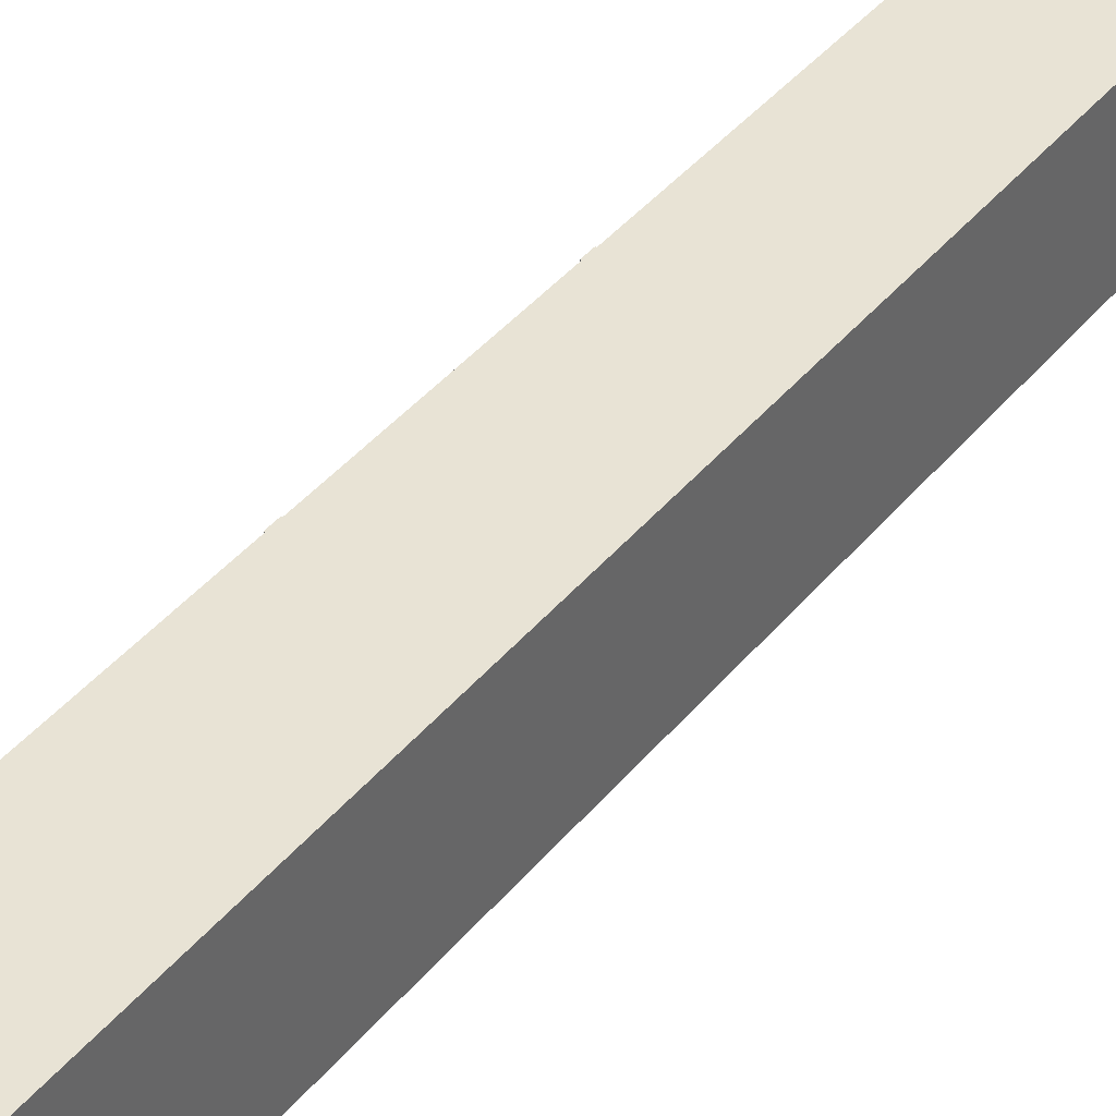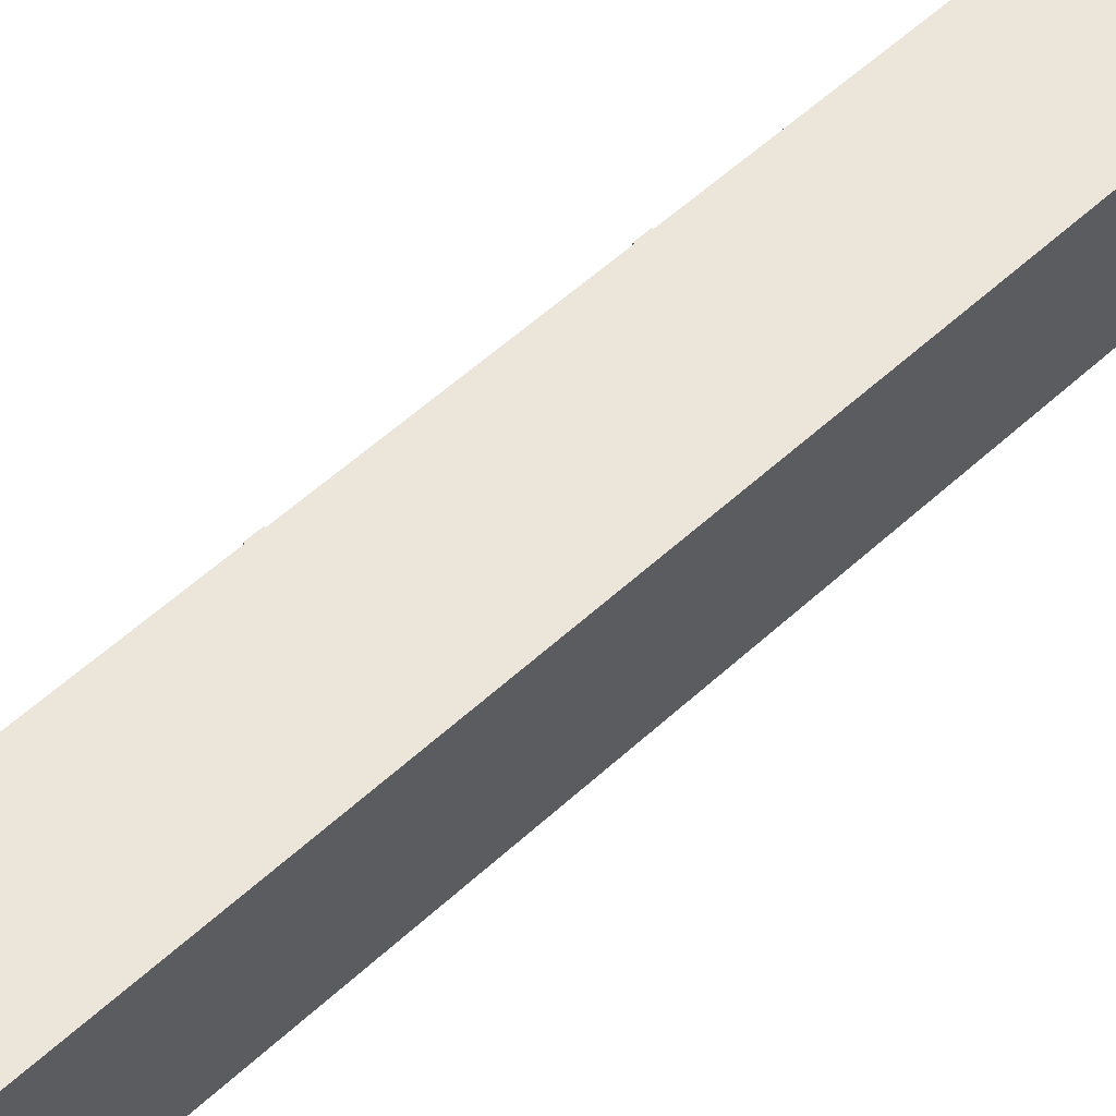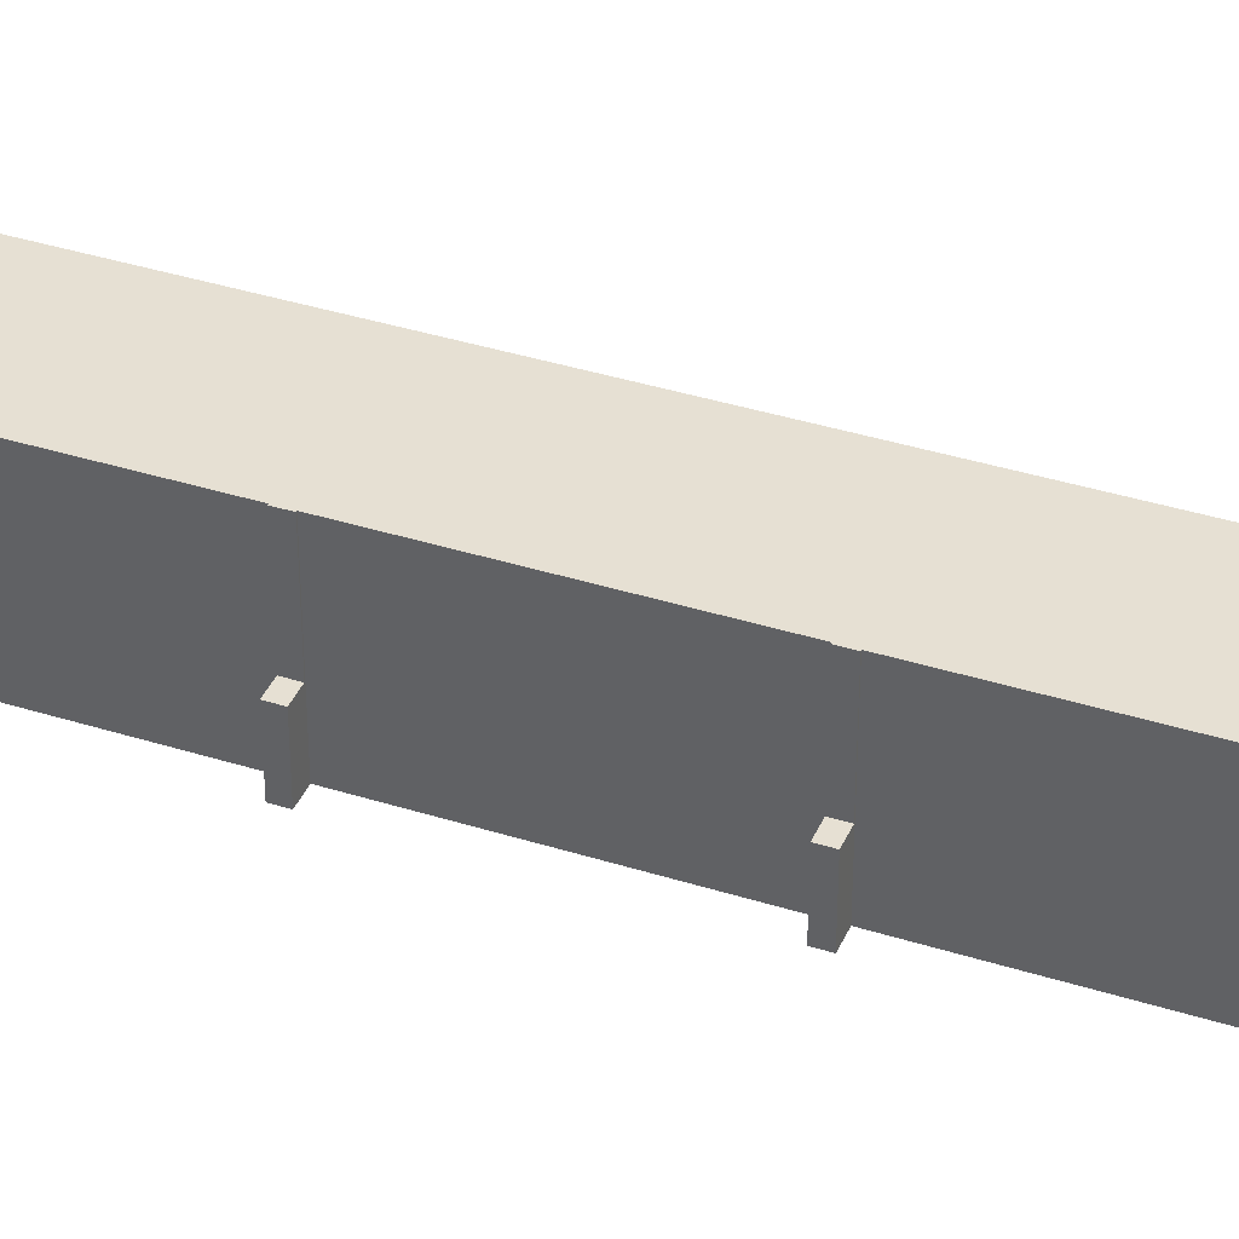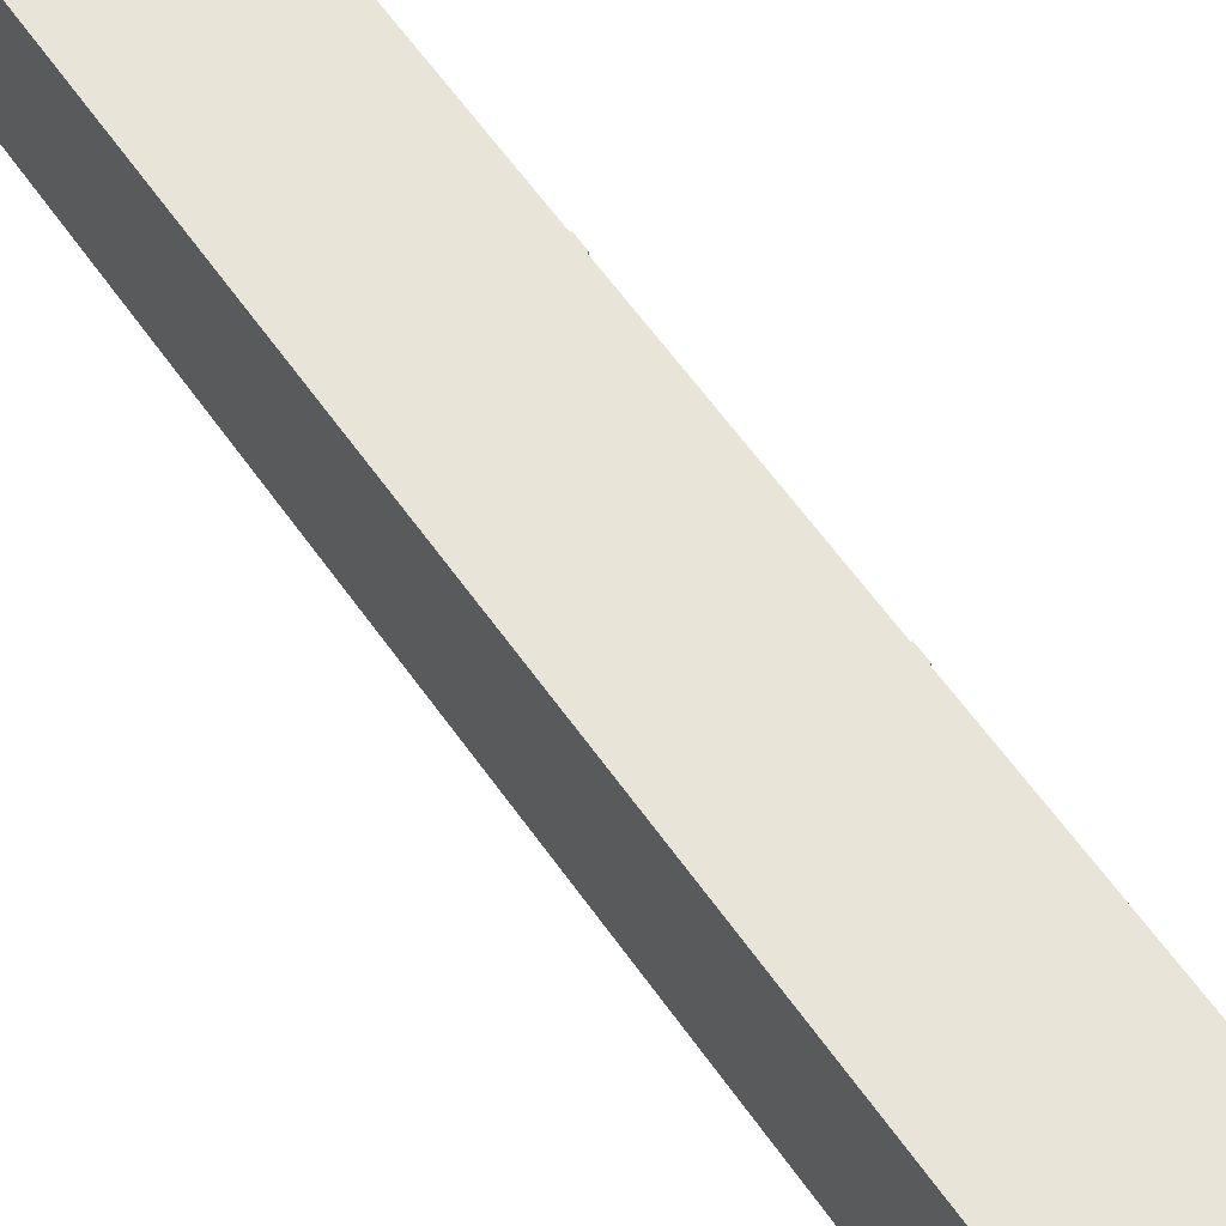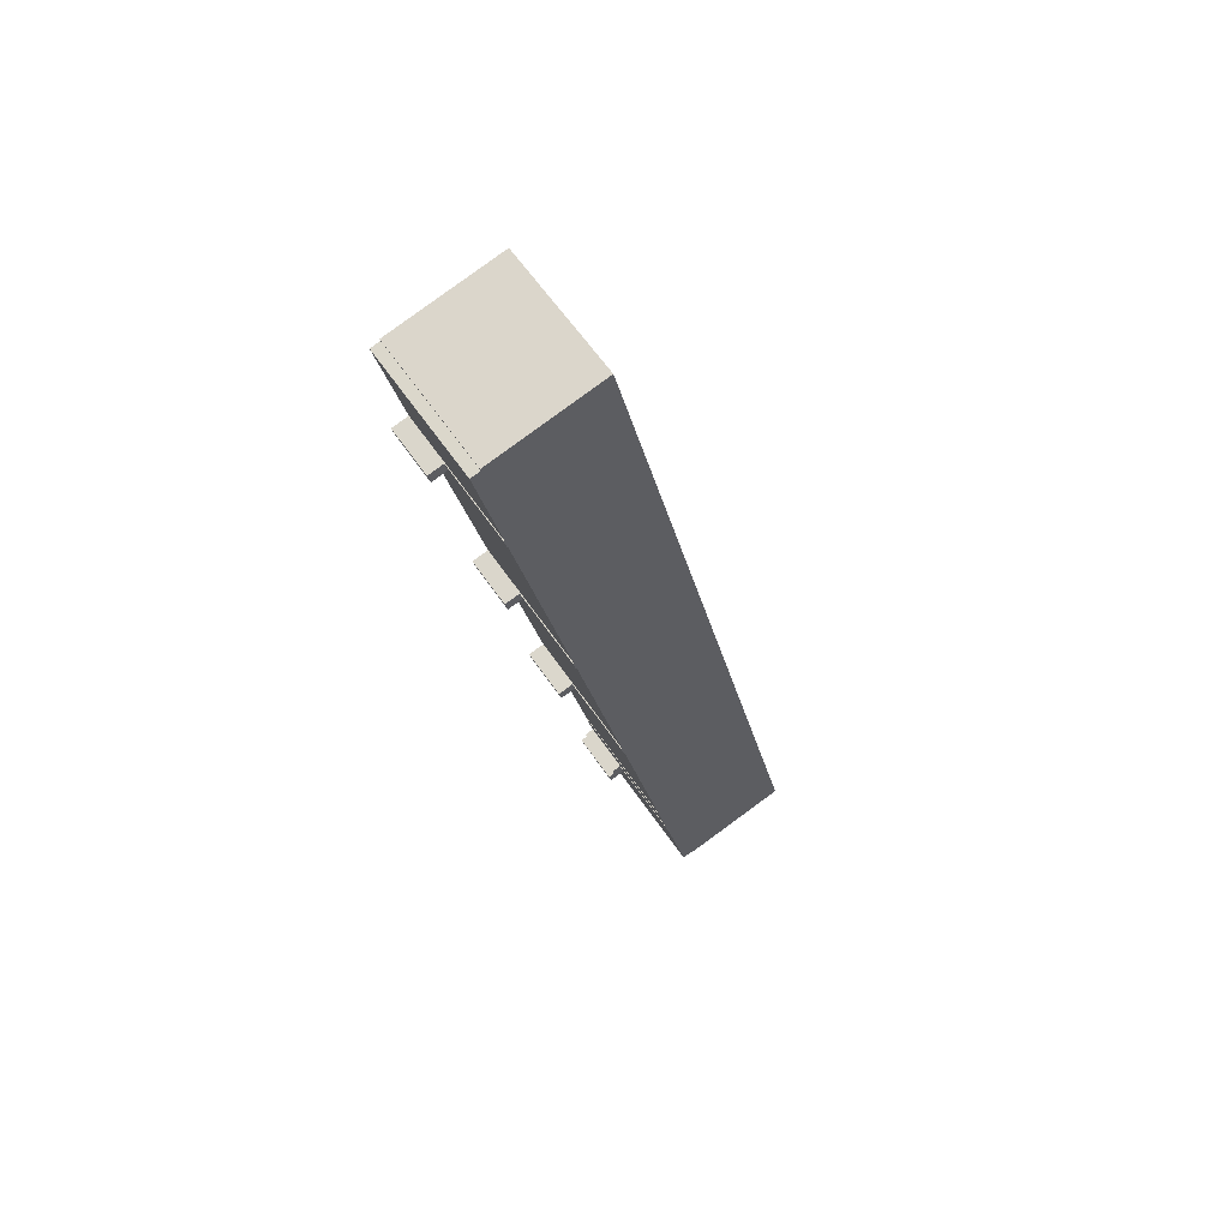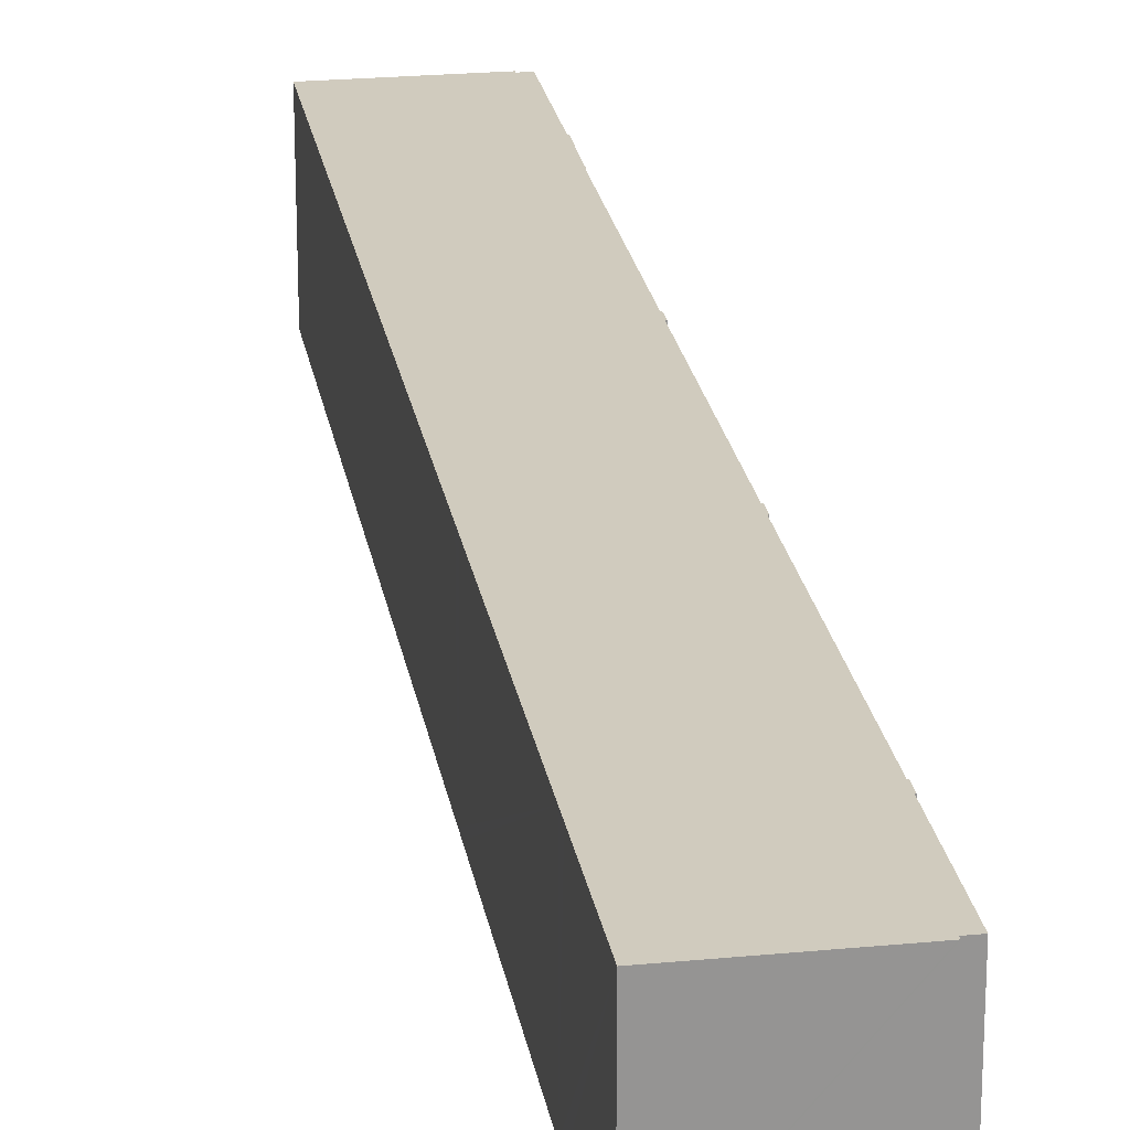
<metadata>
{"format":"obj","ext":"obj","renderer":"f3d","projection":"perspective","resolution":1024,"background":"white","views":[{"elev":41.0,"azim":-131.8,"up":"+Y"},{"elev":56.2,"azim":-121.1,"up":"+Y"},{"elev":38.5,"azim":124.5,"up":"+Y"},{"elev":60.1,"azim":-22.0,"up":"+Y"},{"elev":60.4,"azim":145.9,"up":"+Z"},{"elev":23.3,"azim":3.5,"up":"+Y"}]}
</metadata>
<code>
v  94.2 15.14 230.5
v  90.46 15.14 234.8
v  94.96 15.14 233.7
v  89.71 15.14 231.5
v  89.71 -1.418e-14 231.5
v  90.46 -1.438e-14 234.8
v  94.96 -1.431e-14 233.7
v  94.2 -1.411e-14 230.5
v  46.83 15.18 21.62
v  45.63 15.18 25.34
v  47.59 15.18 24.88
v  43.5 15.18 27.69
v  46.07 15.18 27.09
v  42.36 15.18 22.66
v  42.36 -1.388e-15 22.66
v  43.5 -1.696e-15 27.69
v  46.07 -1.659e-15 27.09
v  45.63 -1.551e-15 25.34
v  47.59 -1.523e-15 24.88
v  46.83 -1.324e-15 21.62
v  63.29 15.09 94.14
v  59.53 15.09 98.39
v  64.02 15.09 97.41
v  58.79 15.09 95.13
v  58.79 -5.825e-15 95.13
v  59.53 -6.025e-15 98.39
v  64.02 -5.965e-15 97.41
v  63.29 -5.765e-15 94.14
v  73.27 15.1 159
v  78.48 15.1 161.3
v  77.74 15.1 157.9
v  74.02 15.1 162.3
v  73.27 -9.735e-15 159
v  74.02 -9.937e-15 162.3
v  78.48 -9.874e-15 161.3
v  77.74 -9.671e-15 157.9
v  37.89 39.13 167.1
v  59.26 39.13 98.45
v  24.1 39.13 106.3
v  59.28 39.13 98.55
v  72.98 39.13 158.9
v  73 39.13 159
v  62.01 39.13 273.5
v  94.24 39.13 265.4
v  55.16 39.13 243.3
v  62.22 39.13 273.4
v  94.42 39.13 266.1
v  94.21 39.13 266.1
v  74.02 39.13 162.3
v  73.27 39.13 159
v  73.75 39.13 162.4
v  38.69 39.13 170.6
v  73.77 39.13 162.4
v  89.47 39.13 231.4
v  54.31 39.13 239.5
v  89.49 39.13 231.5
v  90.23 39.13 234.8
v  90.46 39.13 234.8
v  90.27 39.13 235
v  90.33 39.13 235.3
v  97.02 39.13 264.7
v  89.71 39.13 231.5
v  6.911 39.13 30.48
v  6.51 39.13 -1.462
v  0 39.13 2.396e-15
v  26.08 39.13 -5.856
v  32.42 39.13 -7.278
v  32.57 39.13 -6.592
v  35.32 39.13 -7.049
v  42.05 39.13 22.58
v  8.135 39.13 35.87
v  42.09 39.13 22.73
v  43.5 39.13 27.69
v  43.37 39.13 27.72
v  43.39 39.13 27.8
v  45.67 39.13 37.86
v  45.53 39.13 37.9
v  15.26 39.13 67.3
v  52.2 39.13 67.3
v  23.32 39.13 102.8
v  58.5 39.13 95.09
v  58.52 39.13 95.19
v  58.79 39.13 95.13
v  59.53 39.13 98.39
v  42.36 39.13 22.66
v  35.29 39.13 -7.209
v  0 0 0
v  6.911 -1.866e-15 30.48
v  8.135 -2.197e-15 35.87
v  15.26 -4.121e-15 67.3
v  23.32 -6.296e-15 102.8
v  24.1 -6.508e-15 106.3
v  37.89 -1.023e-14 167.1
v  38.69 -1.045e-14 170.6
v  54.31 -1.467e-14 239.5
v  55.16 -1.49e-14 243.3
v  62.01 -1.674e-14 273.5
v  62.22 -1.674e-14 273.4
v  94.21 -1.63e-14 266.1
v  94.42 -1.629e-14 266.1
v  94.24 -1.625e-14 265.4
v  97.02 -1.621e-14 264.7
v  90.23 -1.438e-14 234.8
v  73.75 -9.941e-15 162.4
v  59.26 -6.029e-15 98.45
v  45.53 -2.321e-15 37.9
v  45.67 -2.318e-15 37.86
v  43.37 -1.697e-15 27.72
v  90.33 -1.441e-14 235.3
v  90.27 -1.439e-14 235
v  89.49 -1.418e-14 231.5
v  89.47 -1.417e-14 231.4
v  73.77 -9.947e-15 162.4
v  73 -9.738e-15 159
v  72.98 -9.732e-15 158.9
v  59.28 -6.035e-15 98.55
v  58.52 -5.829e-15 95.19
v  58.5 -5.823e-15 95.09
v  52.2 -4.121e-15 67.3
v  43.39 -1.702e-15 27.8
v  42.09 -1.392e-15 22.73
v  42.05 -1.383e-15 22.58
v  35.32 4.316e-16 -7.049
v  35.29 4.414e-16 -7.209
v  32.57 4.036e-16 -6.592
v  32.42 4.456e-16 -7.278
v  6.51 8.952e-17 -1.462
v  26.08 3.586e-16 -5.856
g defaultobject
f 1 2 3
f 2 1 4
f 5 2 4
f 2 5 6
f 6 3 2
f 3 6 7
f 7 1 3
f 1 7 8
f 8 4 1
f 4 8 5
f 5 7 6
f 7 5 8
f 9 10 11
f 10 12 13
f 12 10 9
f 12 9 14
f 15 12 14
f 12 15 16
f 16 13 12
f 13 16 17
f 18 11 10
f 11 18 19
f 17 10 13
f 10 17 18
f 19 9 11
f 9 19 20
f 20 14 9
f 14 20 15
f 19 18 20
f 20 16 15
f 16 20 18
f 16 18 17
f 21 22 23
f 22 21 24
f 25 22 24
f 22 25 26
f 26 23 22
f 23 26 27
f 27 21 23
f 21 27 28
f 28 24 21
f 24 28 25
f 28 26 25
f 26 28 27
f 29 30 31
f 30 29 32
f 33 32 29
f 32 33 34
f 34 30 32
f 30 34 35
f 35 31 30
f 31 35 36
f 36 29 31
f 29 36 33
f 33 35 34
f 35 33 36
f 37 38 39
f 38 37 40
f 40 37 41
f 41 37 42
f 43 44 45
f 44 43 46
f 44 46 47
f 47 46 48
f 42 49 50
f 49 42 37
f 49 37 51
f 51 37 52
f 51 52 53
f 53 52 54
f 54 52 55
f 54 55 56
f 56 55 45
f 56 45 57
f 56 57 58
f 57 45 59
f 59 45 60
f 60 45 61
f 61 45 44
f 58 62 56
f 63 64 65
f 64 63 66
f 66 63 67
f 67 63 68
f 68 63 69
f 69 63 70
f 70 63 71
f 70 71 72
f 72 71 73
f 73 71 74
f 74 71 75
f 75 71 76
f 76 71 77
f 77 71 78
f 77 78 79
f 79 78 80
f 79 80 81
f 81 80 39
f 81 39 82
f 82 39 83
f 83 39 38
f 83 38 84
f 73 85 72
f 69 86 68
f 87 63 65
f 63 87 88
f 63 88 71
f 71 88 78
f 78 88 89
f 78 89 90
f 78 90 80
f 80 90 91
f 80 91 39
f 39 91 37
f 37 91 92
f 37 92 93
f 37 93 52
f 52 93 55
f 55 93 94
f 55 94 95
f 55 95 45
f 45 95 43
f 43 95 96
f 43 96 97
f 97 46 43
f 46 97 48
f 48 97 47
f 47 97 98
f 47 98 99
f 47 99 100
f 101 61 44
f 61 101 102
f 103 58 57
f 58 103 6
f 104 49 51
f 49 104 34
f 105 84 38
f 84 105 26
f 106 76 77
f 76 106 107
f 108 73 74
f 73 108 16
f 100 44 47
f 44 100 101
f 102 60 61
f 60 102 59
f 59 102 57
f 57 102 103
f 103 102 109
f 103 109 110
f 6 62 58
f 62 6 5
f 111 54 56
f 54 111 53
f 53 111 112
f 53 112 113
f 53 113 51
f 51 113 104
f 34 50 49
f 50 34 33
f 114 41 42
f 41 114 40
f 40 114 115
f 40 115 116
f 40 116 38
f 38 116 105
f 26 83 84
f 83 26 25
f 117 81 82
f 81 117 79
f 79 117 77
f 77 117 118
f 77 118 119
f 77 119 106
f 107 75 76
f 75 107 74
f 74 107 108
f 108 107 120
f 16 85 73
f 85 16 15
f 121 70 72
f 70 121 69
f 69 121 86
f 86 121 122
f 86 122 123
f 86 123 124
f 125 67 68
f 67 125 126
f 5 56 62
f 56 5 111
f 33 42 50
f 42 33 114
f 25 82 83
f 82 25 117
f 15 72 85
f 72 15 121
f 124 68 86
f 68 124 125
f 126 66 67
f 66 126 64
f 64 126 65
f 65 126 127
f 65 127 87
f 127 126 128
f 127 88 87
f 88 127 128
f 88 128 126
f 88 126 125
f 88 125 124
f 88 124 123
f 88 123 122
f 88 122 89
f 89 122 121
f 89 121 15
f 89 15 16
f 89 16 108
f 108 90 89
f 90 108 120
f 90 120 106
f 90 106 119
f 90 119 91
f 91 119 118
f 91 118 92
f 92 118 117
f 92 117 25
f 92 25 105
f 105 25 26
f 105 93 92
f 93 105 116
f 93 116 115
f 93 115 94
f 94 115 114
f 94 114 33
f 94 33 104
f 104 33 34
f 104 95 94
f 95 104 113
f 95 113 112
f 95 112 96
f 96 112 111
f 96 111 5
f 96 5 103
f 103 5 6
f 103 97 96
f 97 103 110
f 97 110 109
f 97 109 101
f 101 109 102
f 97 101 98
f 101 99 98
f 99 101 100
f 107 106 120

</code>
